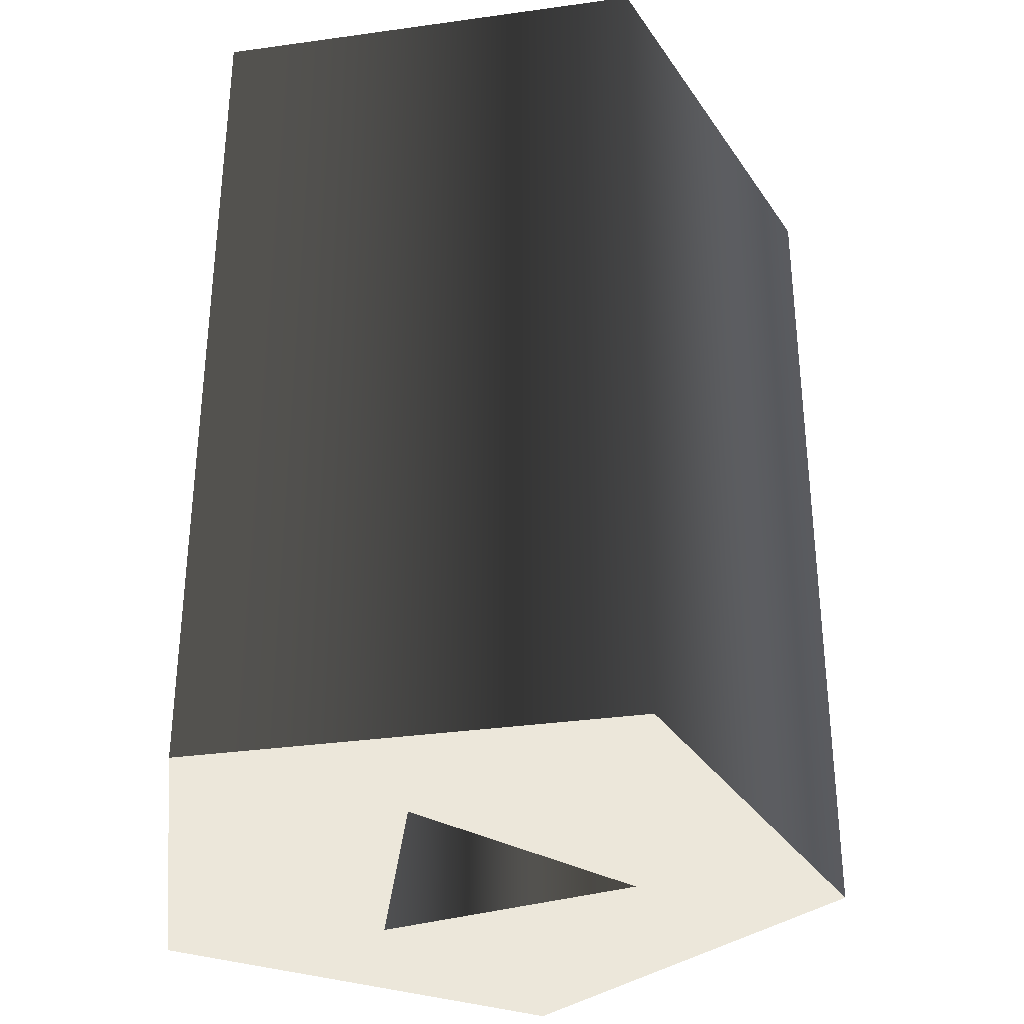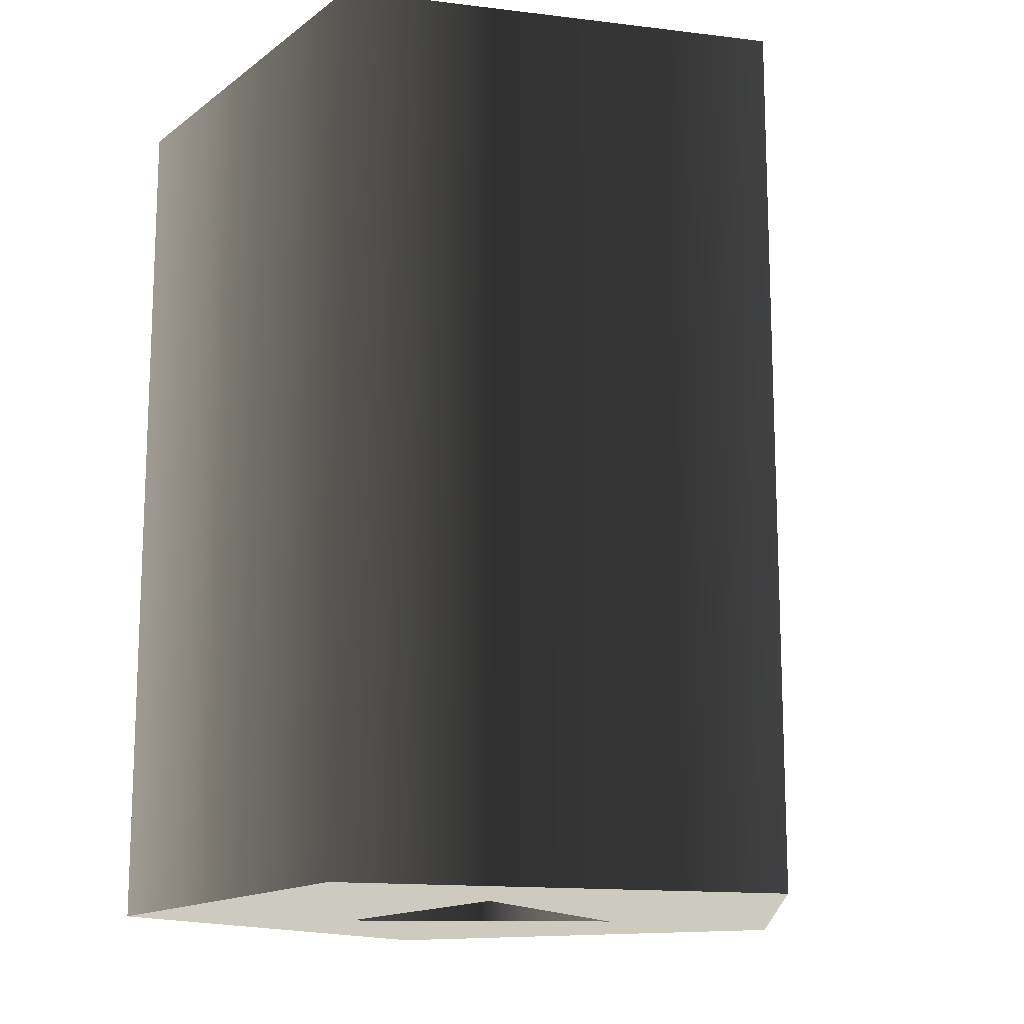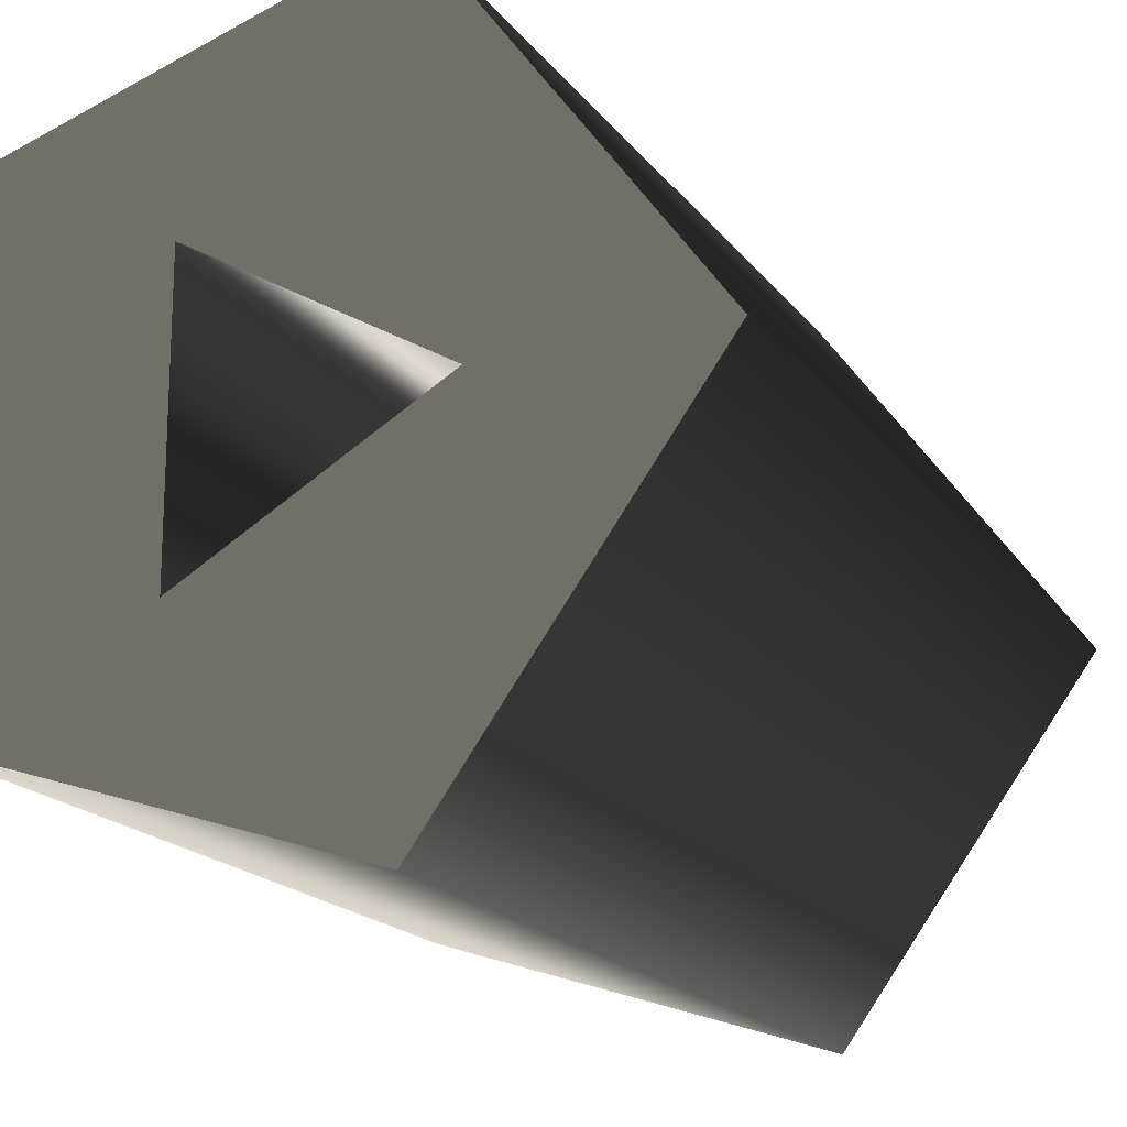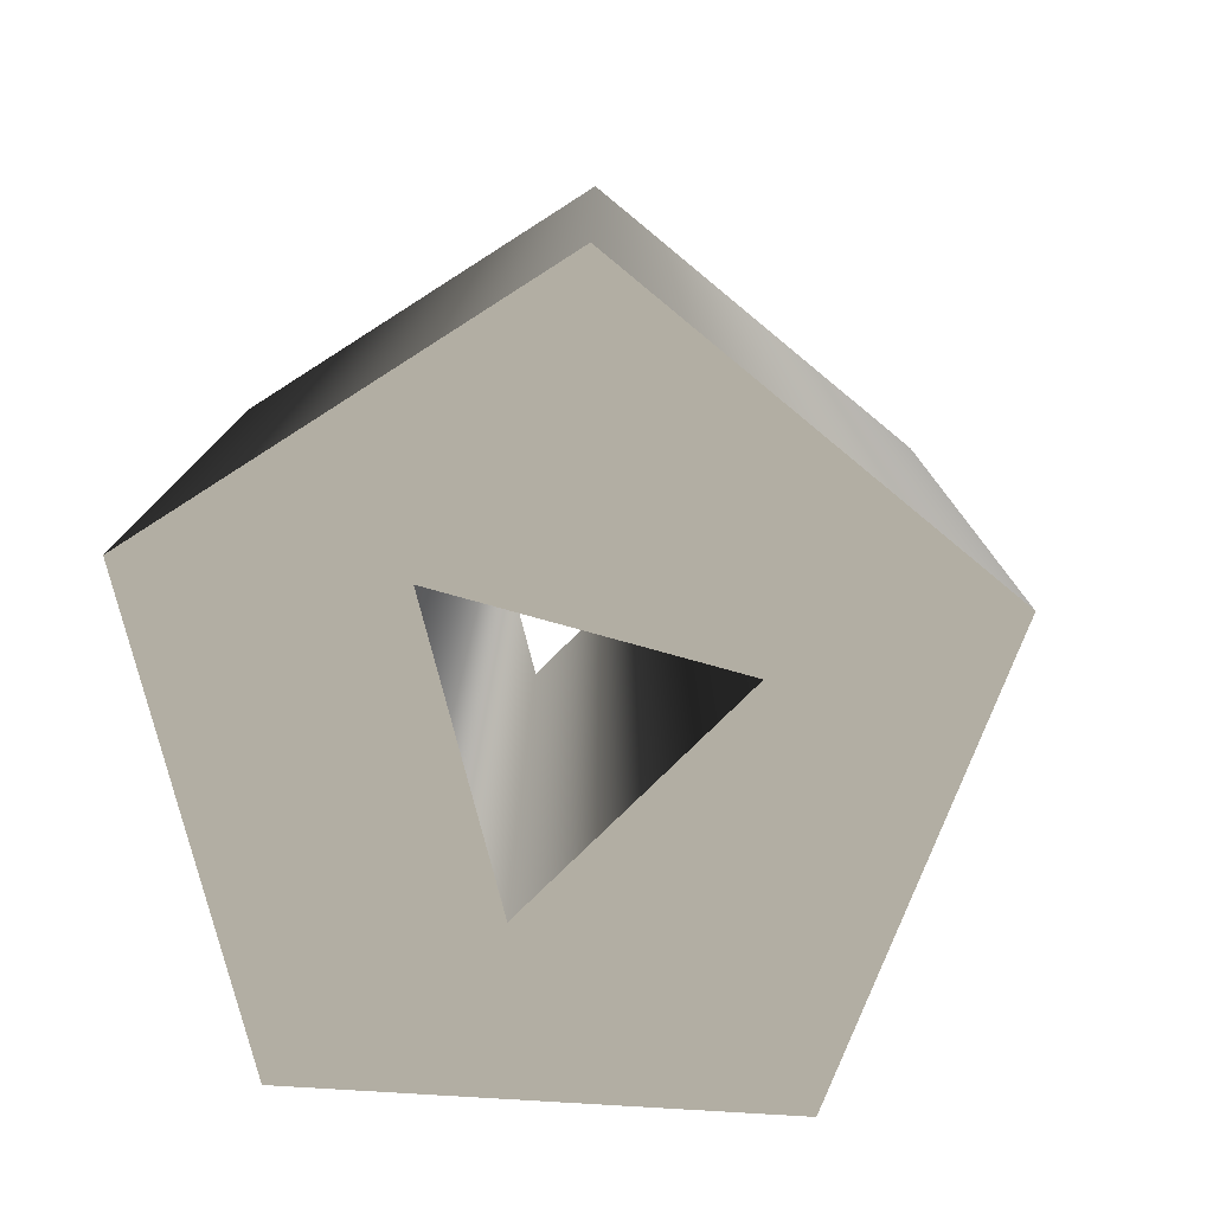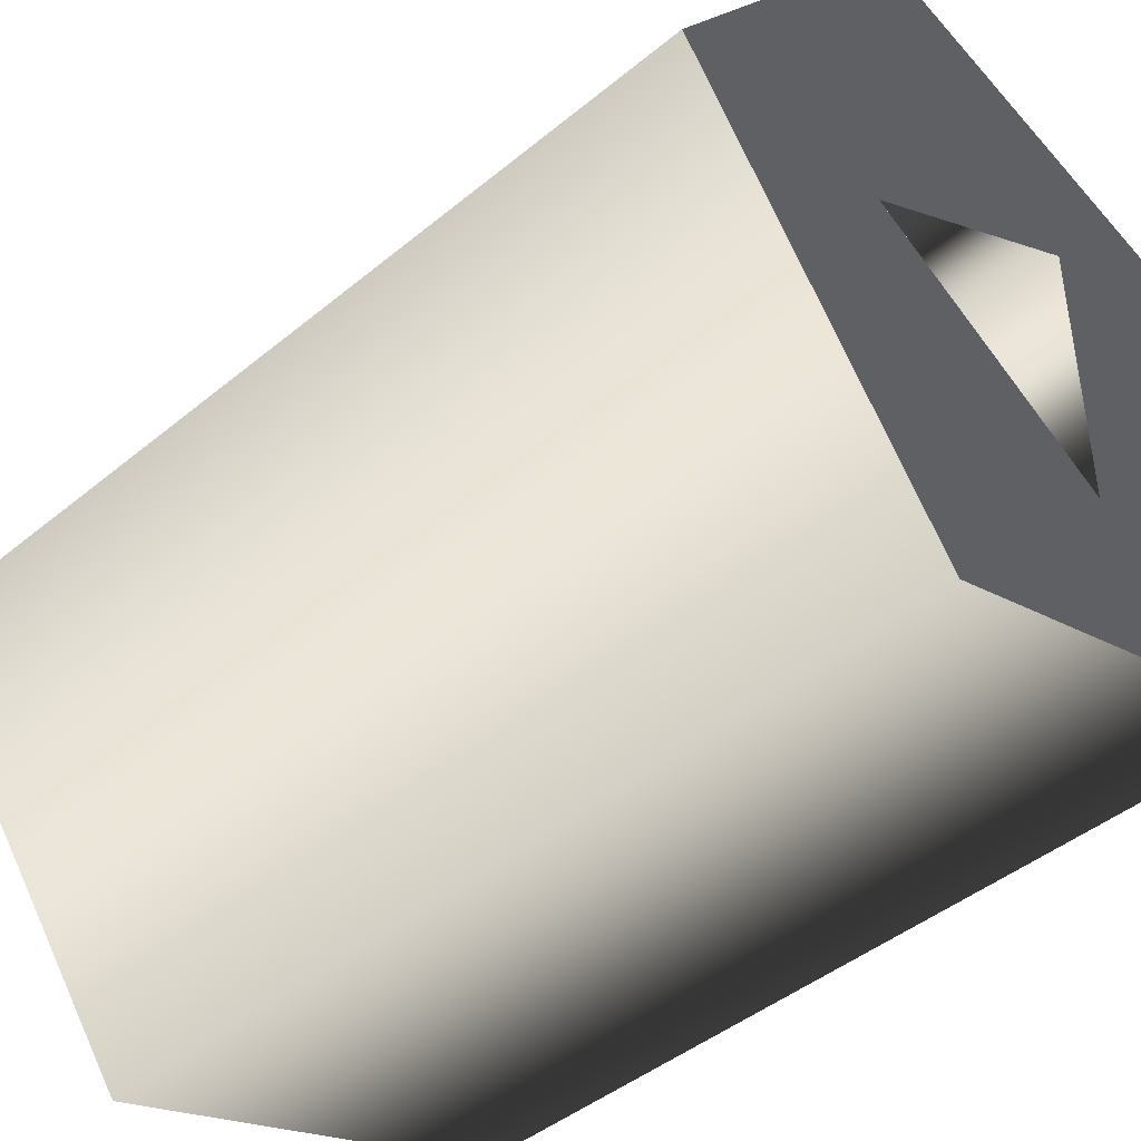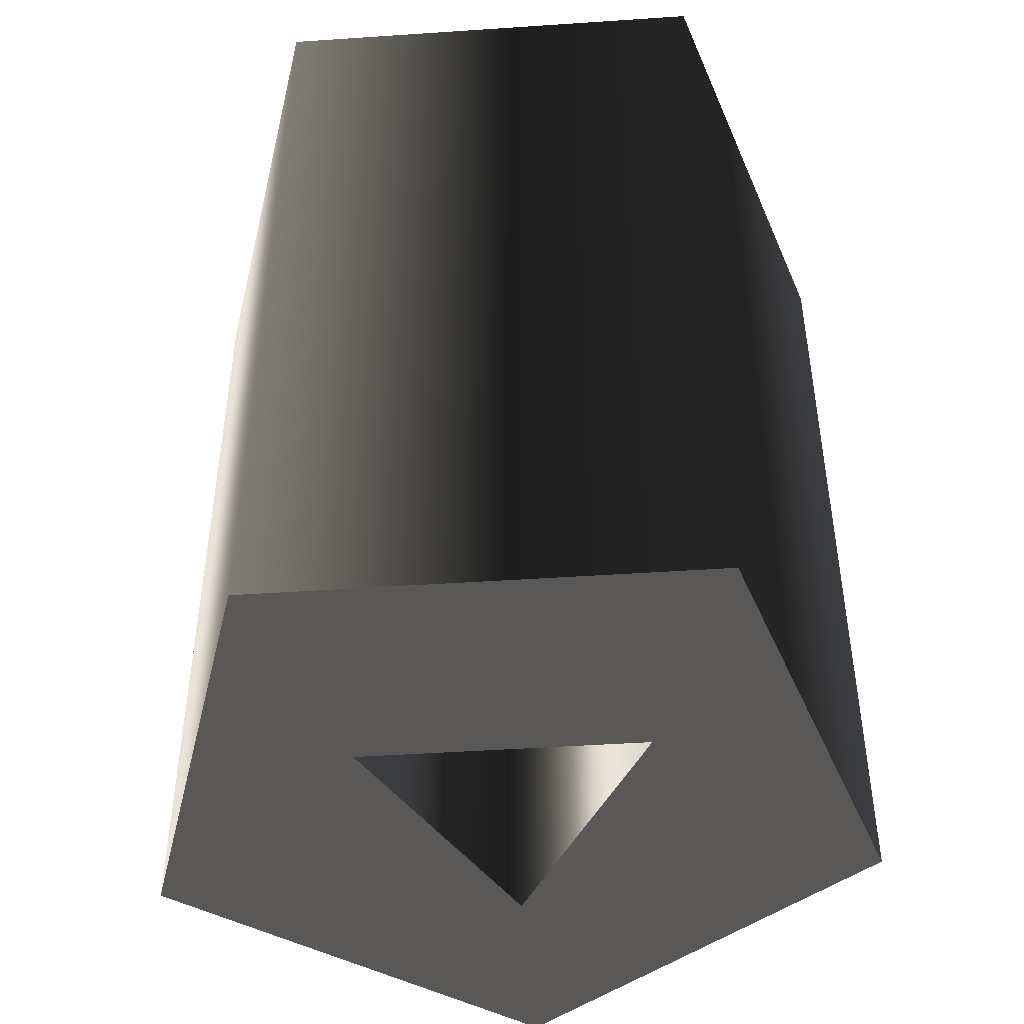
<metadata>
{"format":"obj","ext":"obj","renderer":"f3d","projection":"perspective","resolution":1024,"background":"white","views":[{"elev":-33.6,"azim":-7.2,"up":"+Z"},{"elev":-14.6,"azim":-32.9,"up":"+Z"},{"elev":-18.0,"azim":24.8,"up":"+Y"},{"elev":-78.6,"azim":14.5,"up":"+Z"},{"elev":-43.8,"azim":134.2,"up":"+Y"},{"elev":-46.2,"azim":-85.6,"up":"+Z"}]}
</metadata>
<code>
g Face_1
v -0.06223 0.143 -0.07865
v -0.06344 0.1447 -0.07865
v -0.0654 0.1441 -0.07865
v -0.0654 0.142 -0.07865
v -0.06344 0.1414 -0.07865
v -0.06223 0.143 -0.07865
v -0.06223 0.143 -0.07455
v -0.06344 0.1414 -0.07455
v -0.0654 0.142 -0.07455
v -0.0654 0.1441 -0.07455
v -0.06344 0.1447 -0.07455
v -0.06223 0.143 -0.07455
f 5 6 7
f 5 7 8
f 4 8 9
f 4 5 8
f 3 9 10
f 3 4 9
f 2 10 11
f 2 3 10
f 1 11 12
f 1 2 11
g Face_2
v -0.06223 0.143 -0.07865
v -0.06344 0.1447 -0.07865
v -0.0654 0.1441 -0.07865
v -0.0654 0.142 -0.07865
v -0.06344 0.1414 -0.07865
v -0.06323 0.143 -0.07865
v -0.06436 0.1424 -0.07865
v -0.06436 0.1437 -0.07865
f 18 14 13
f 20 14 18
f 15 14 20
f 17 19 18
f 17 18 13
f 16 20 19
f 16 15 20
f 16 19 17
g Face_3
v -0.06223 0.143 -0.07455
v -0.06344 0.1414 -0.07455
v -0.0654 0.142 -0.07455
v -0.0654 0.1441 -0.07455
v -0.06344 0.1447 -0.07455
v -0.06323 0.143 -0.07455
v -0.06436 0.1424 -0.07455
v -0.06436 0.1437 -0.07455
f 26 21 25
f 28 26 25
f 24 28 25
f 22 26 27
f 22 21 26
f 23 27 28
f 23 28 24
f 23 22 27
g Face_4
v -0.06323 0.143 -0.07865
v -0.06436 0.1424 -0.07865
v -0.06436 0.1437 -0.07865
v -0.06323 0.143 -0.07865
v -0.06323 0.143 -0.07455
v -0.06436 0.1424 -0.07455
v -0.06436 0.1437 -0.07455
v -0.06323 0.143 -0.07455
f 30 33 29
f 30 34 33
f 31 35 34
f 31 34 30
f 32 36 35
f 32 35 31

</code>
